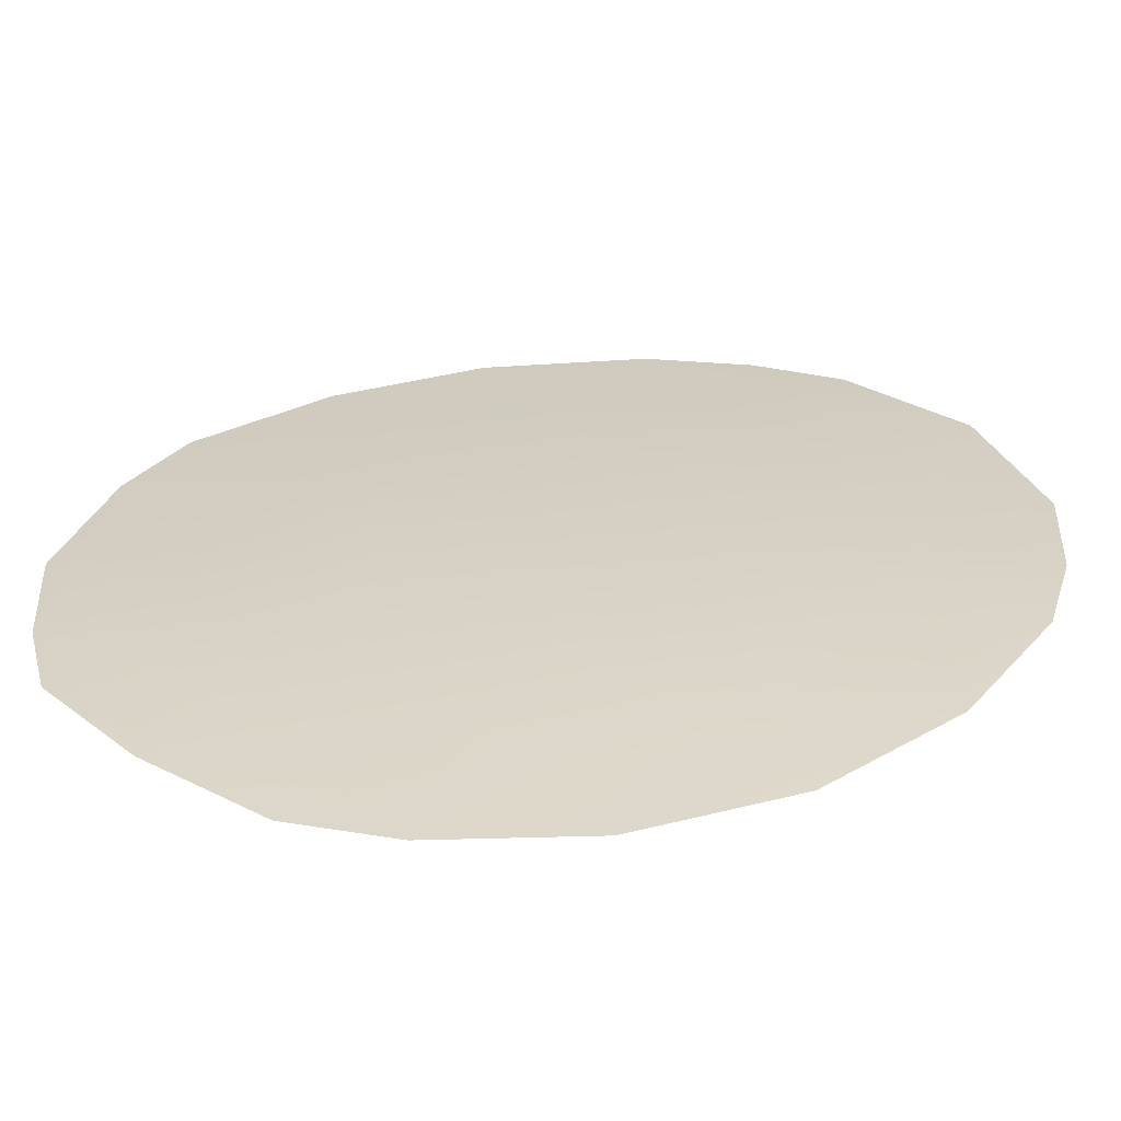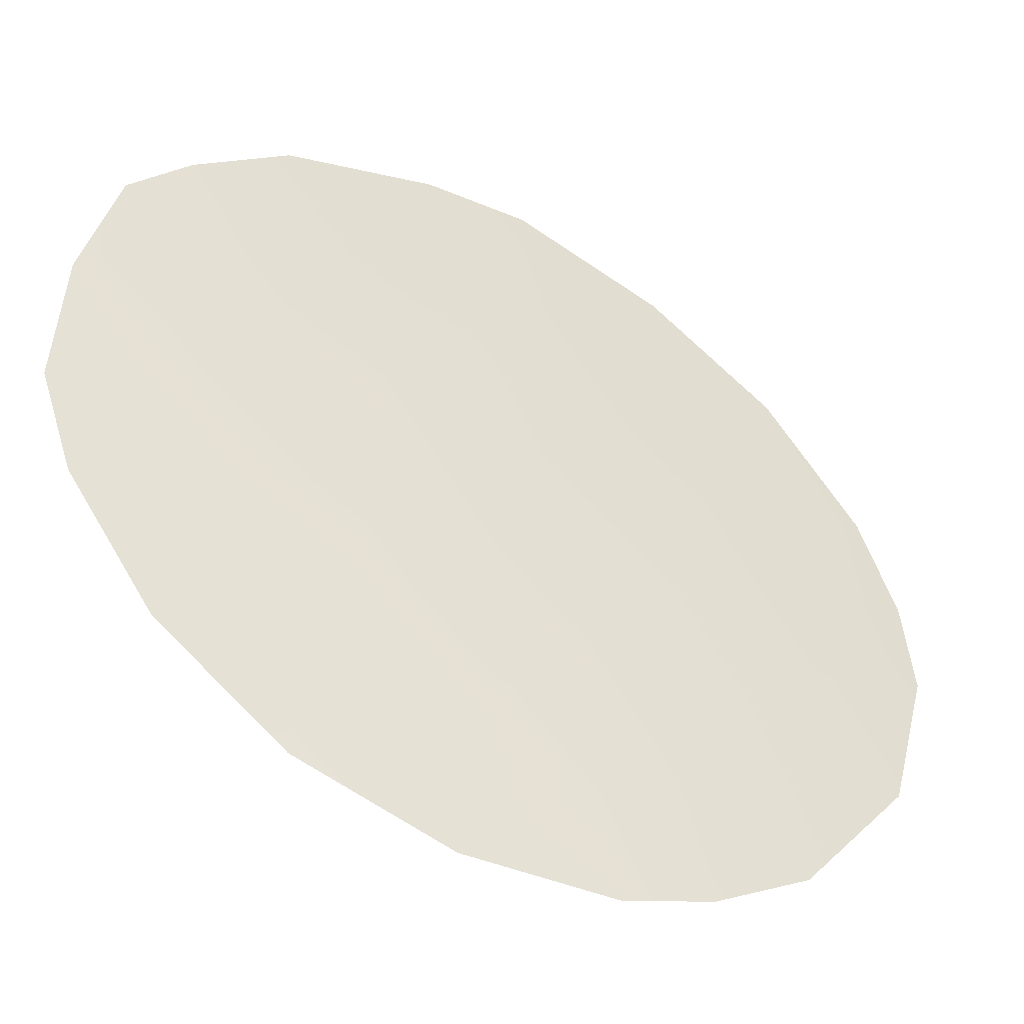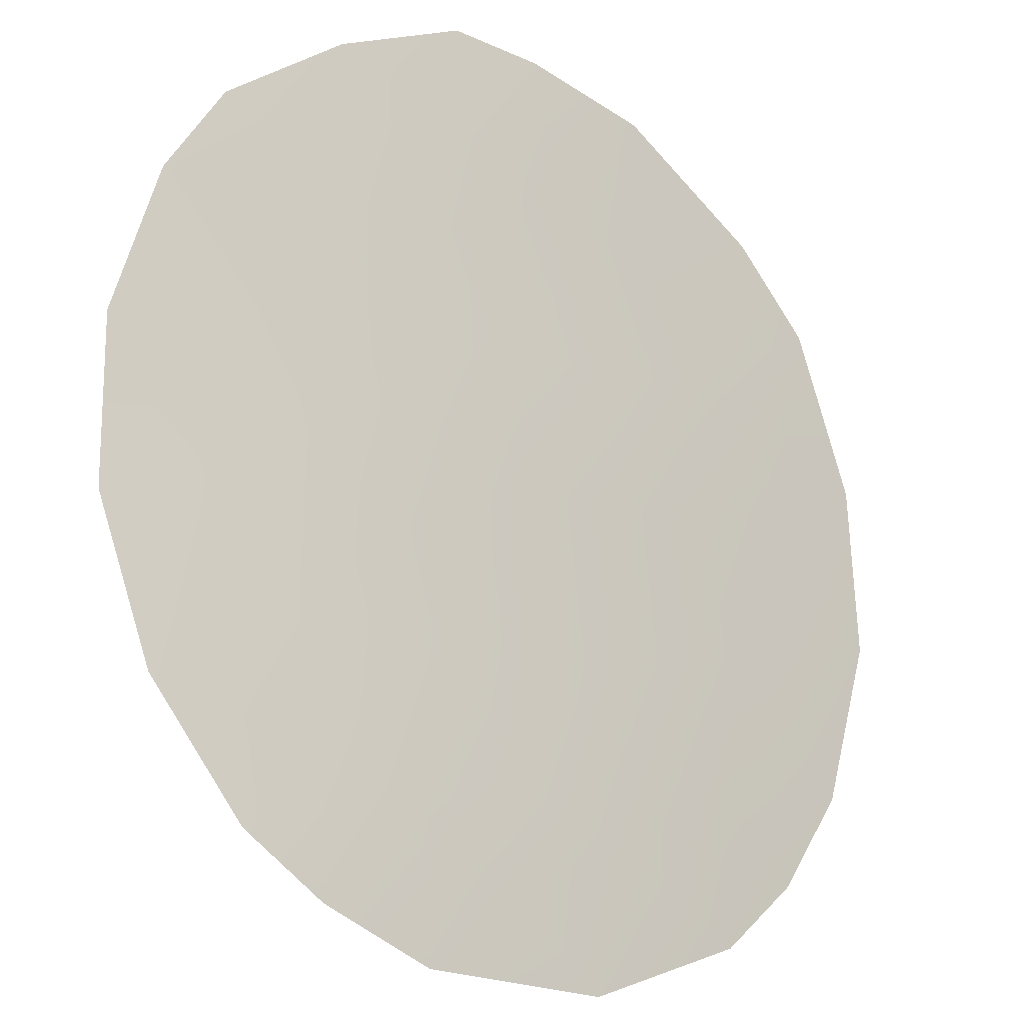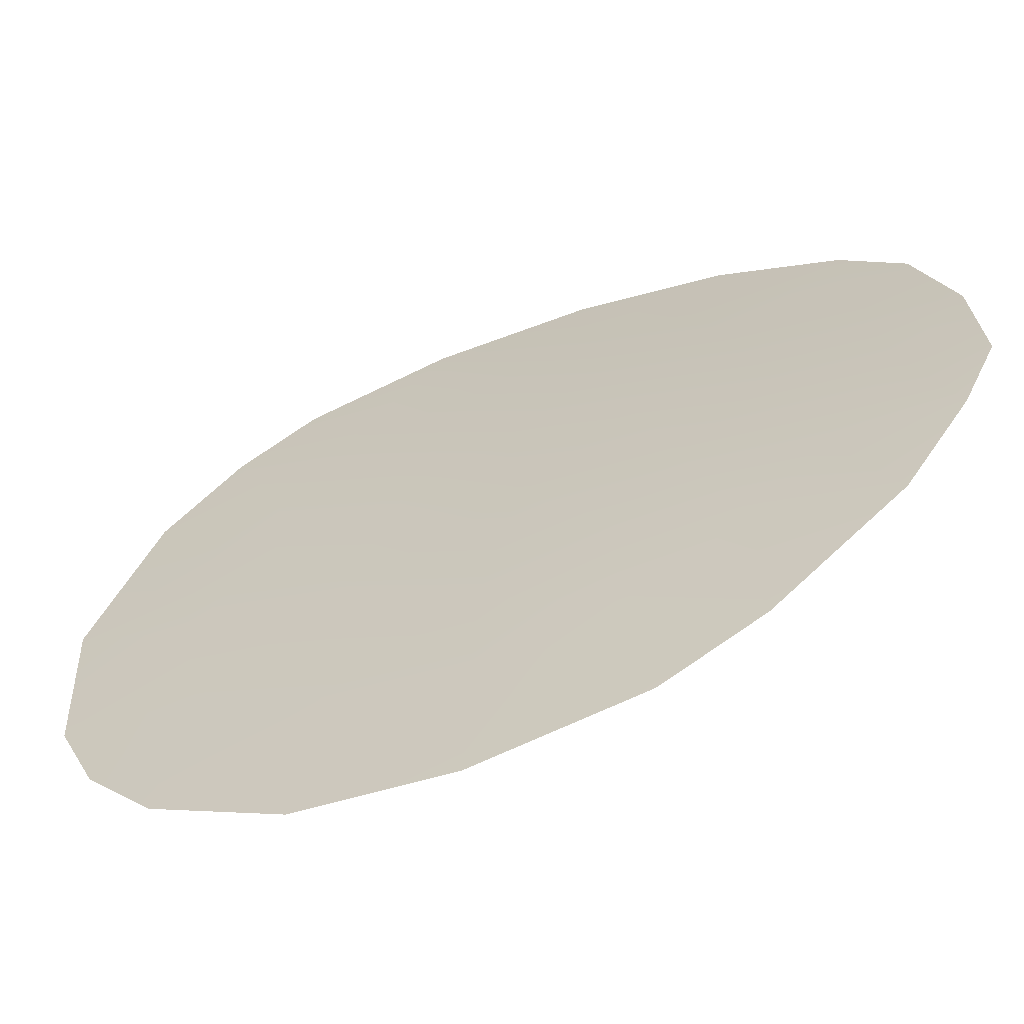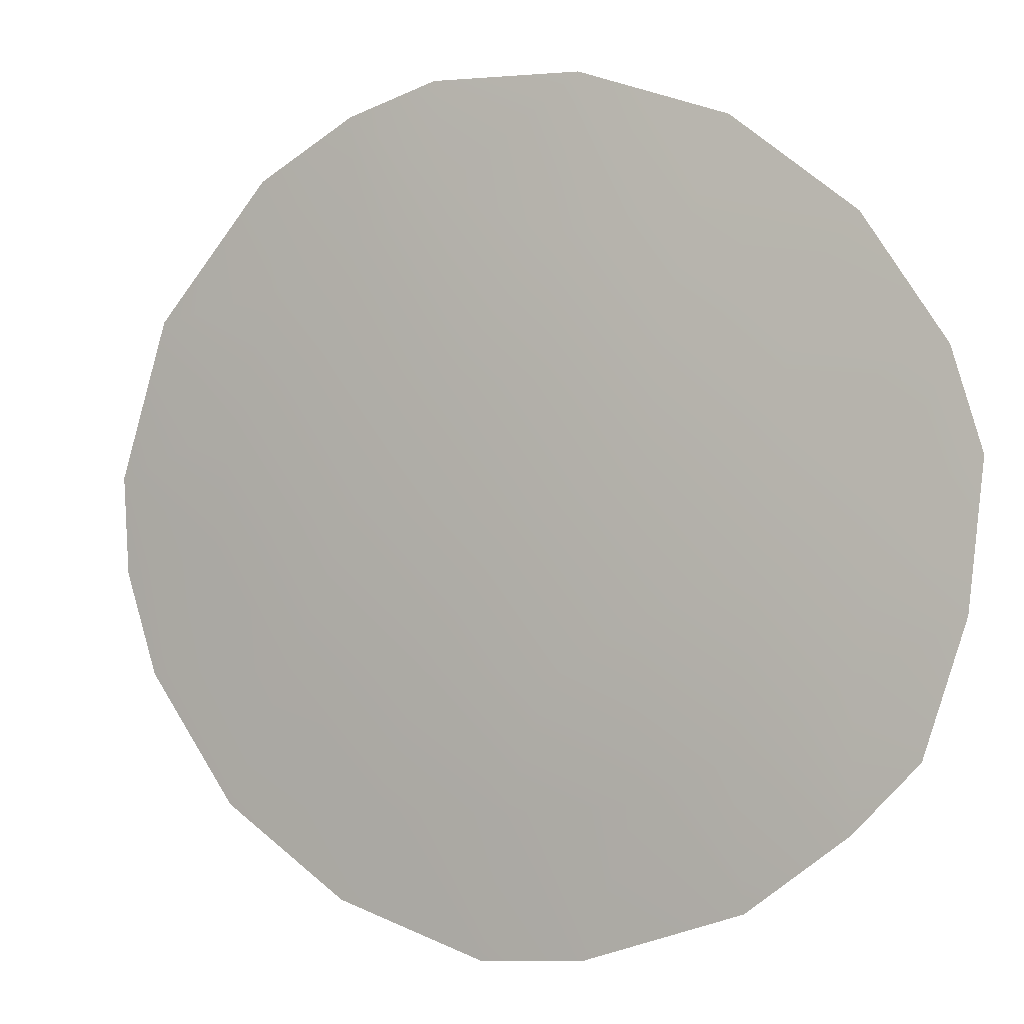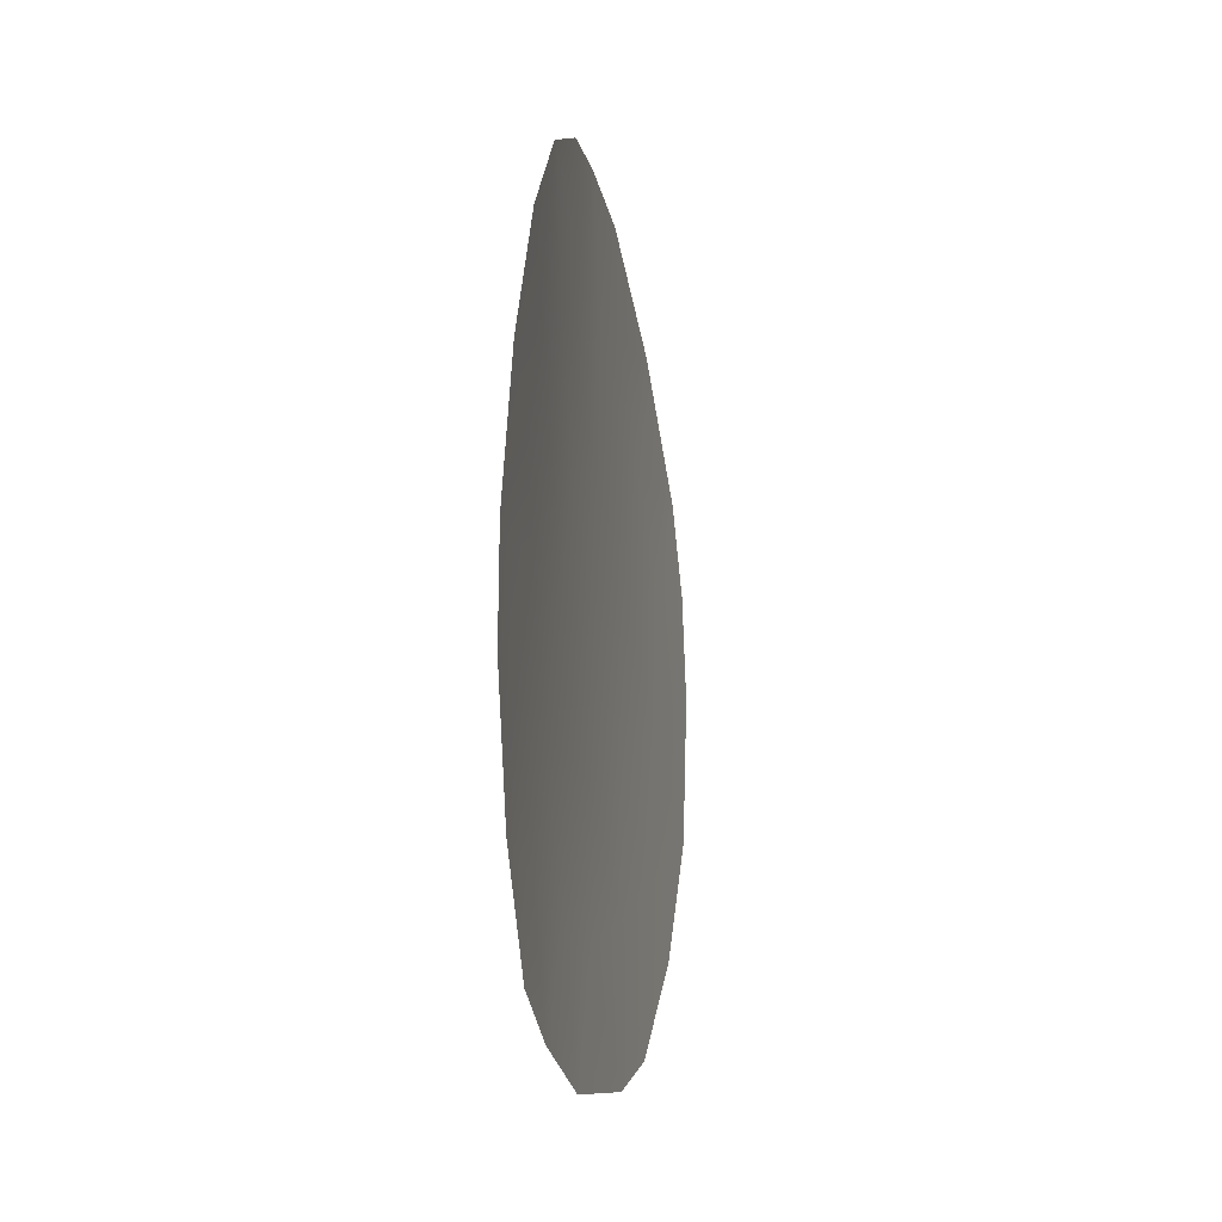
<metadata>
{"format":"obj","ext":"obj","renderer":"f3d","projection":"perspective","resolution":1024,"background":"white","views":[{"elev":61.9,"azim":86.3,"up":"+Z"},{"elev":65.8,"azim":148.1,"up":"+Z"},{"elev":64.1,"azim":-165.3,"up":"+Z"},{"elev":0.5,"azim":-50.0,"up":"+Z"},{"elev":69.3,"azim":-29.3,"up":"+Z"},{"elev":-26.1,"azim":65.0,"up":"+Y"}]}
</metadata>
<code>
v -15.17 -21.01 69.88
v -21.17 -23.83 65.71
v -18.71 -18.12 67.41
v -22.91 -20.09 64.25
v -15.87 -16.04 69.27
v -20.93 -26.4 65.94
v -14.36 -17.35 70.22
v -22.13 -24.54 64.97
v -18.36 -15.38 67.55
v -12.69 -23.54 71.52
v -22.84 -22.4 64.36
v -14.16 -26.45 70.77
v -15.43 -27.6 70
v -13.07 -24.93 71.36
v -19.77 -24.99 66.82
v -15.76 -24.47 69.65
v -14.59 -22.93 70.33
v -21.37 -19.27 65.45
v -16.42 -17.41 68.97
v -16.98 -15.58 68.53
v -17.2 -23.97 68.66
v -13.76 -21.73 70.77
v -12.65 -21.4 71.41
v -19.46 -20.17 66.92
v -19.82 -27.2 66.79
v -17.95 -27.9 68.23
v -15.69 -18.96 69.49
v -14.08 -19.89 70.5
v -14.23 -24.76 70.65
v -21.26 -21.41 65.59
v -20.34 -17.97 66.23
v -22.57 -18.59 64.47
v -15.57 -26.3 69.86
v -16.62 -20.56 68.93
v -16.19 -22.41 69.3
v -17.71 -19.67 68.15
v -13.21 -19.22 70.97
v -20.44 -15.96 66.07
v -19.7 -22.66 66.82
v -16.49 -27.85 69.28
v -21.97 -17.38 64.91
v -18.36 -25.93 67.87
v -17.88 -21.85 68.11
v -18.46 -23.89 67.79
v -17.18 -26.2 68.77
v -17.76 -17.17 68.05
v -19 -16.82 67.15
f 43 34 35
f 46 9 20
f 36 24 3
f 1 28 22
f 15 42 25
f 20 5 19
f 46 20 19
f 23 10 22
f 15 25 6
f 42 26 25
f 27 7 28
f 37 28 7
f 10 29 17
f 42 15 44
f 33 29 12
f 16 29 33
f 34 27 1
f 21 43 35
f 35 34 1
f 1 17 35
f 35 17 16
f 35 16 21
f 34 36 27
f 36 19 27
f 21 16 45
f 30 11 4
f 27 19 7
f 18 30 4
f 19 36 46
f 37 23 28
f 24 30 18
f 29 16 17
f 18 31 24
f 24 31 3
f 9 46 47
f 38 9 47
f 2 39 15
f 29 10 14
f 12 29 14
f 1 27 28
f 10 17 22
f 45 33 40
f 40 26 45
f 24 43 39
f 39 30 24
f 32 41 18
f 31 41 38
f 31 47 3
f 41 31 18
f 47 31 38
f 18 4 32
f 13 33 12
f 16 33 45
f 22 28 23
f 2 8 11
f 33 13 40
f 17 1 22
f 2 11 30
f 43 21 44
f 43 24 36
f 44 15 39
f 2 15 6
f 2 6 8
f 43 44 39
f 2 30 39
f 21 45 42
f 21 42 44
f 19 5 7
f 45 26 42
f 46 36 3
f 47 46 3
f 43 36 34

</code>
